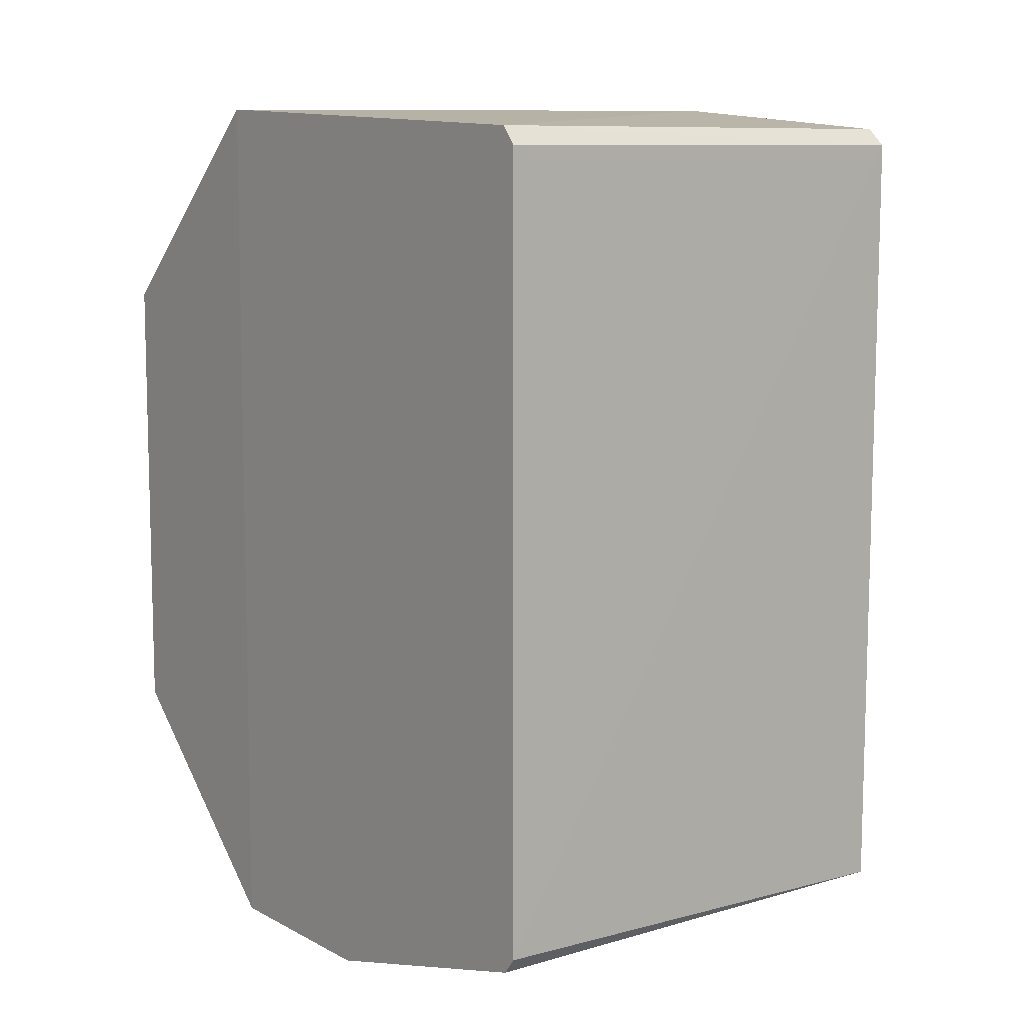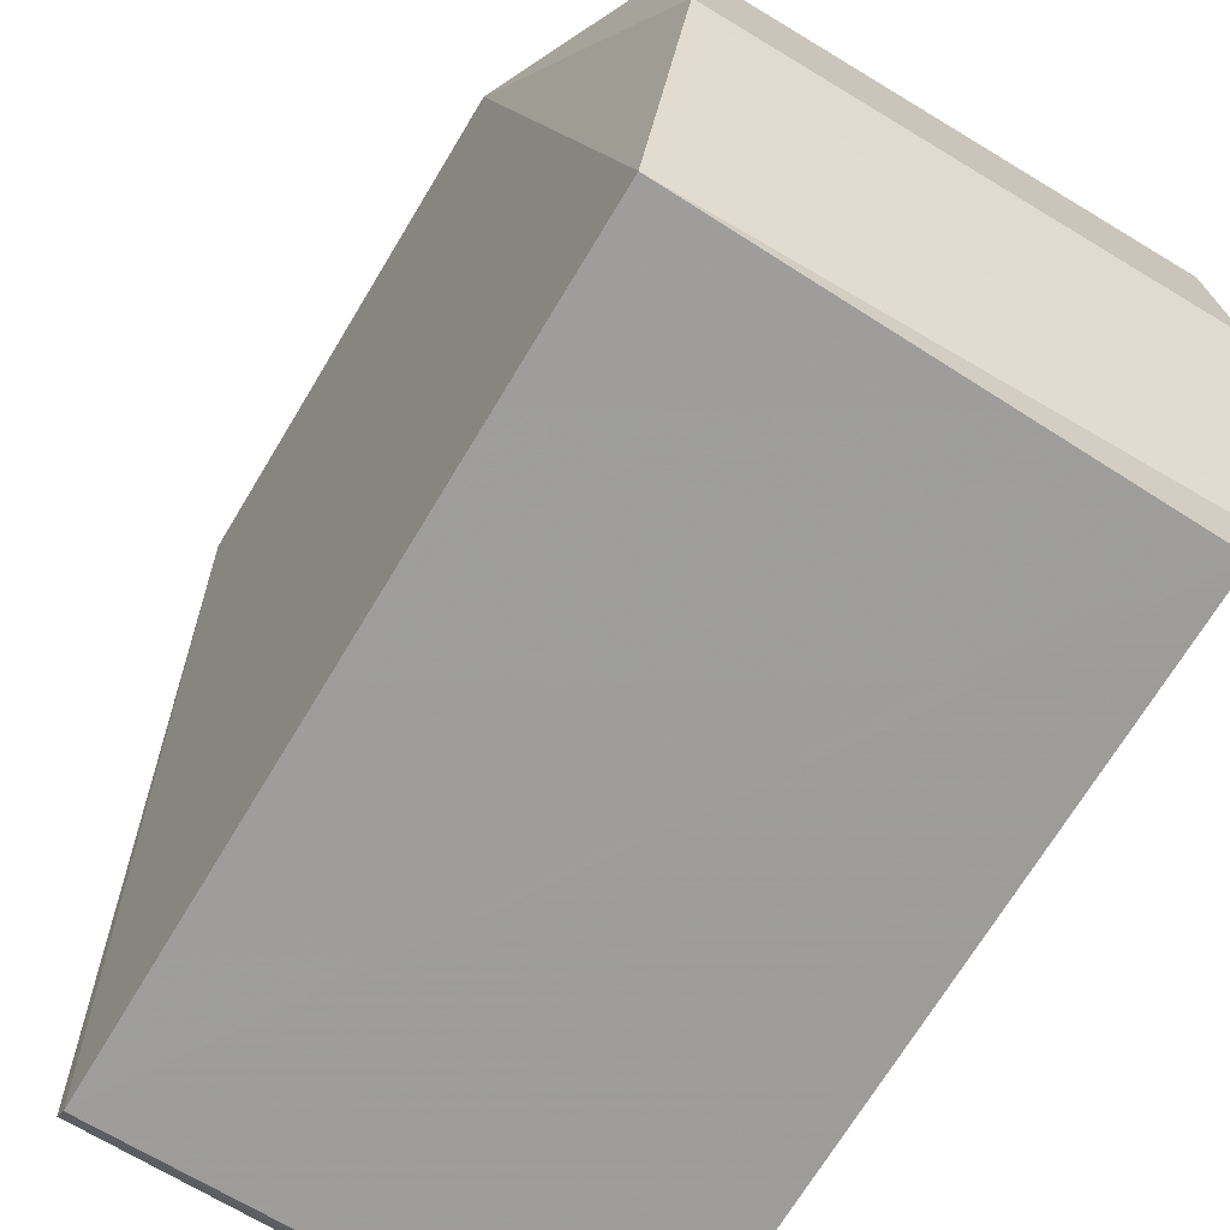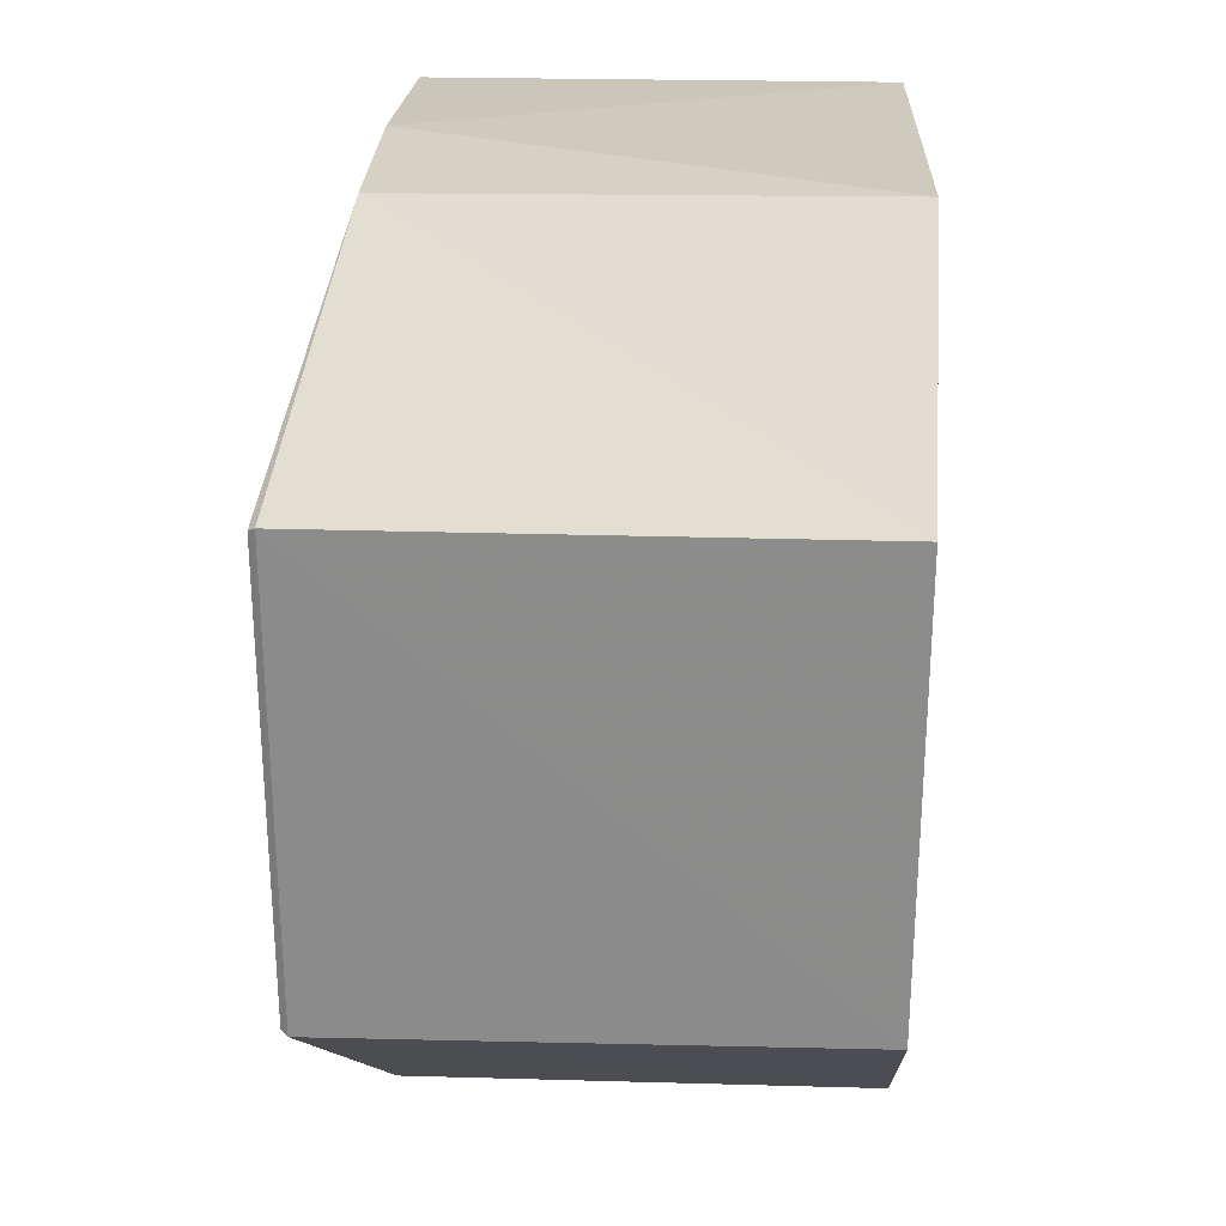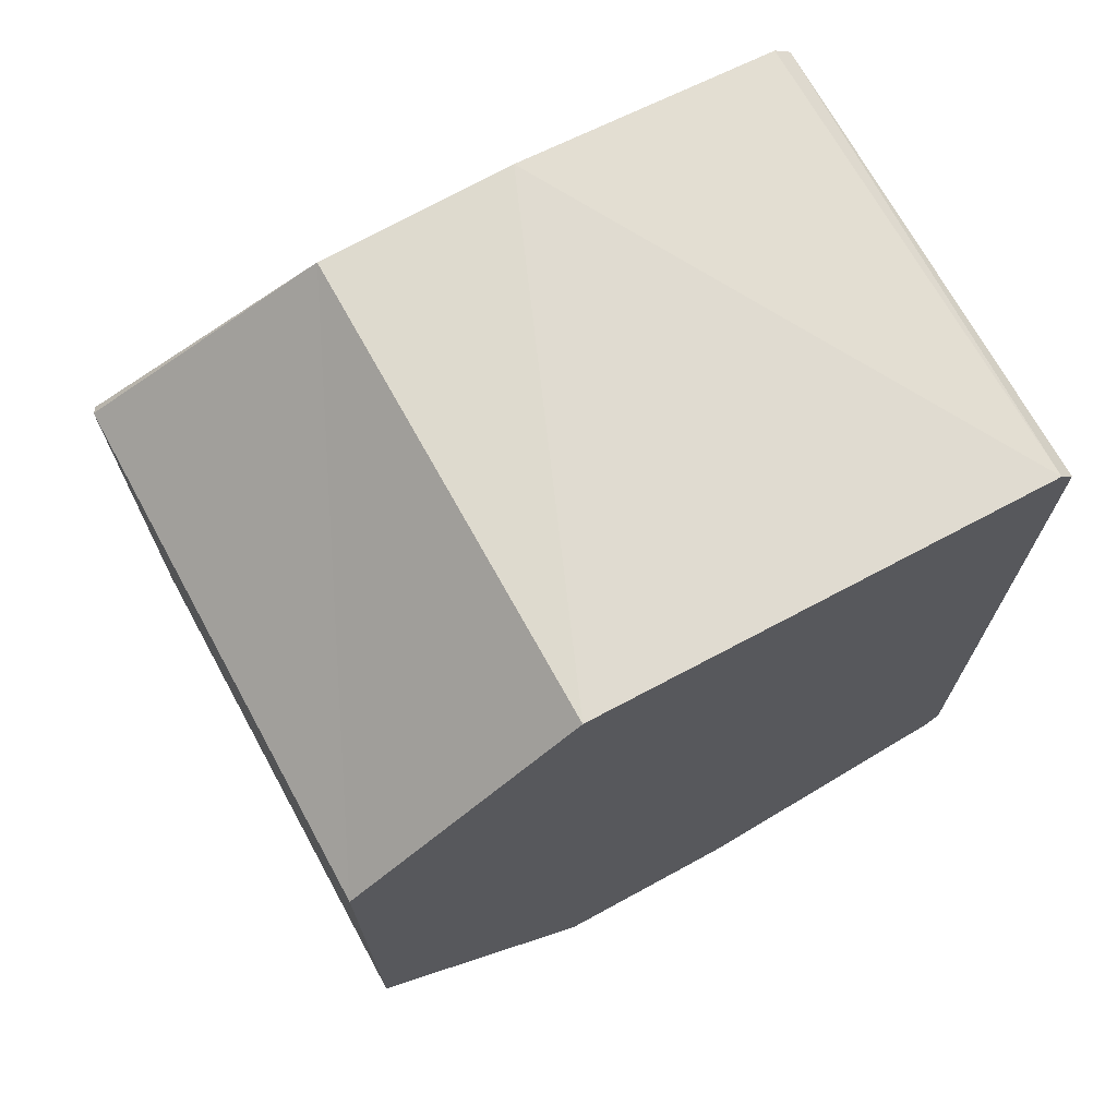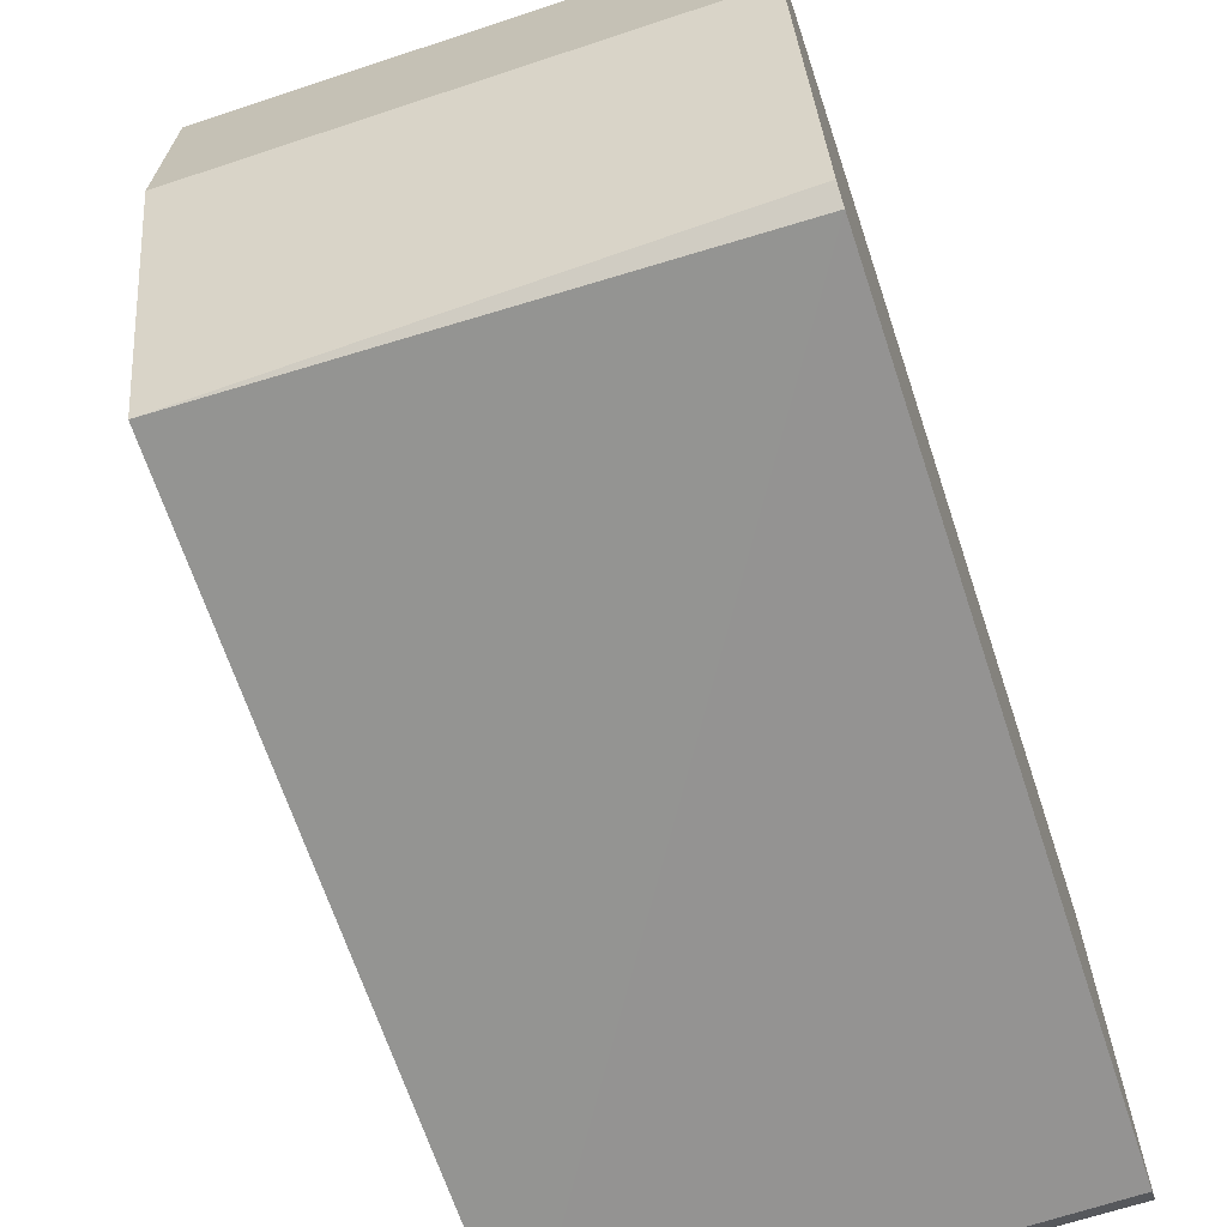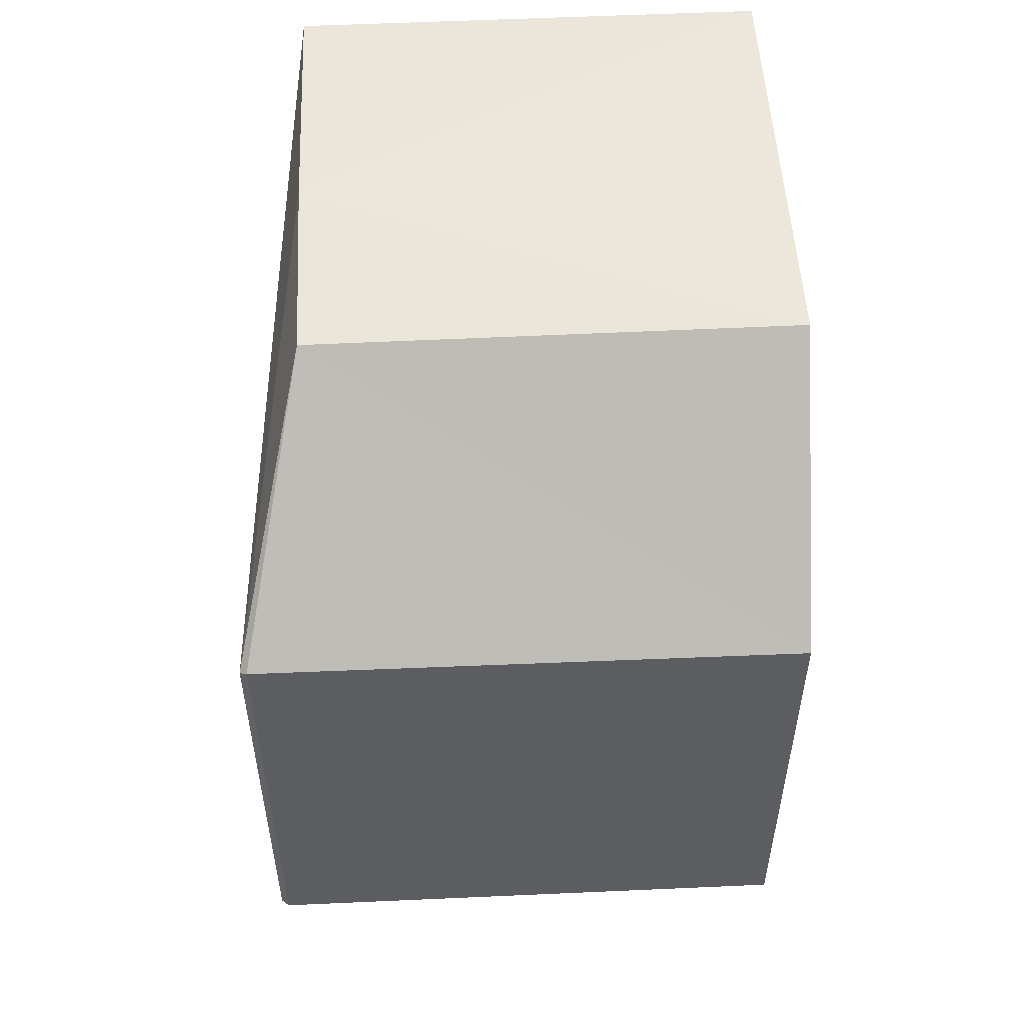
<metadata>
{"format":"obj","ext":"obj","renderer":"f3d","projection":"perspective","resolution":1024,"background":"white","views":[{"elev":9.1,"azim":142.5,"up":"+Y"},{"elev":-70.3,"azim":-31.1,"up":"+Z"},{"elev":25.7,"azim":2.4,"up":"+Y"},{"elev":70.6,"azim":61.3,"up":"+Y"},{"elev":-66.9,"azim":18.4,"up":"+Z"},{"elev":53.3,"azim":-2.6,"up":"+Y"}]}
</metadata>
<code>
v -0.01822 0.01581 -0.0003159
v -0.01376 -0.02487 -0.04768
v -0.01822 -0.01581 -0.0003139
v -0.01775 -0.01609 -2.075e-05
v -0.01775 0.01609 -1.973e-05
v -0.01375 0.03 -0.02853
v -0.01371 0.02975 -0.01537
v -0.01375 0.0273 -0.04791
v 0.01835 0.02716 -0.04793
v 0.01835 0.02834 -0.04694
v -0.01375 -0.03 -0.0285
v 0.01838 0.02988 -0.01548
v 0.01836 -0.02977 -0.01534
v 0.018 -0.01595 -3.854e-05
v 0.018 0.01597 -5.266e-05
v -0.01371 -0.02977 -0.0154
v 0.01835 -0.02525 -0.04706
v 0.01835 -0.02414 -0.04794
v -0.01375 0.02841 -0.04668
v 0.01835 -0.03 -0.0285
f 1 2 3
f 4 5 3
f 6 1 7
f 8 2 1
f 9 8 10
f 2 11 3
f 10 12 13
f 14 12 15
f 16 3 11
f 5 4 14
f 17 18 13
f 19 6 10
f 11 13 16
f 16 4 3
f 7 5 15
f 10 13 9
f 13 4 16
f 1 5 7
f 19 10 8
f 18 17 2
f 1 19 8
f 10 6 12
f 18 2 8
f 13 18 9
f 15 5 14
f 6 7 12
f 2 17 11
f 20 11 17
f 13 12 14
f 20 13 11
f 7 15 12
f 4 13 14
f 6 19 1
f 8 9 18
f 20 17 13
f 3 5 1

</code>
